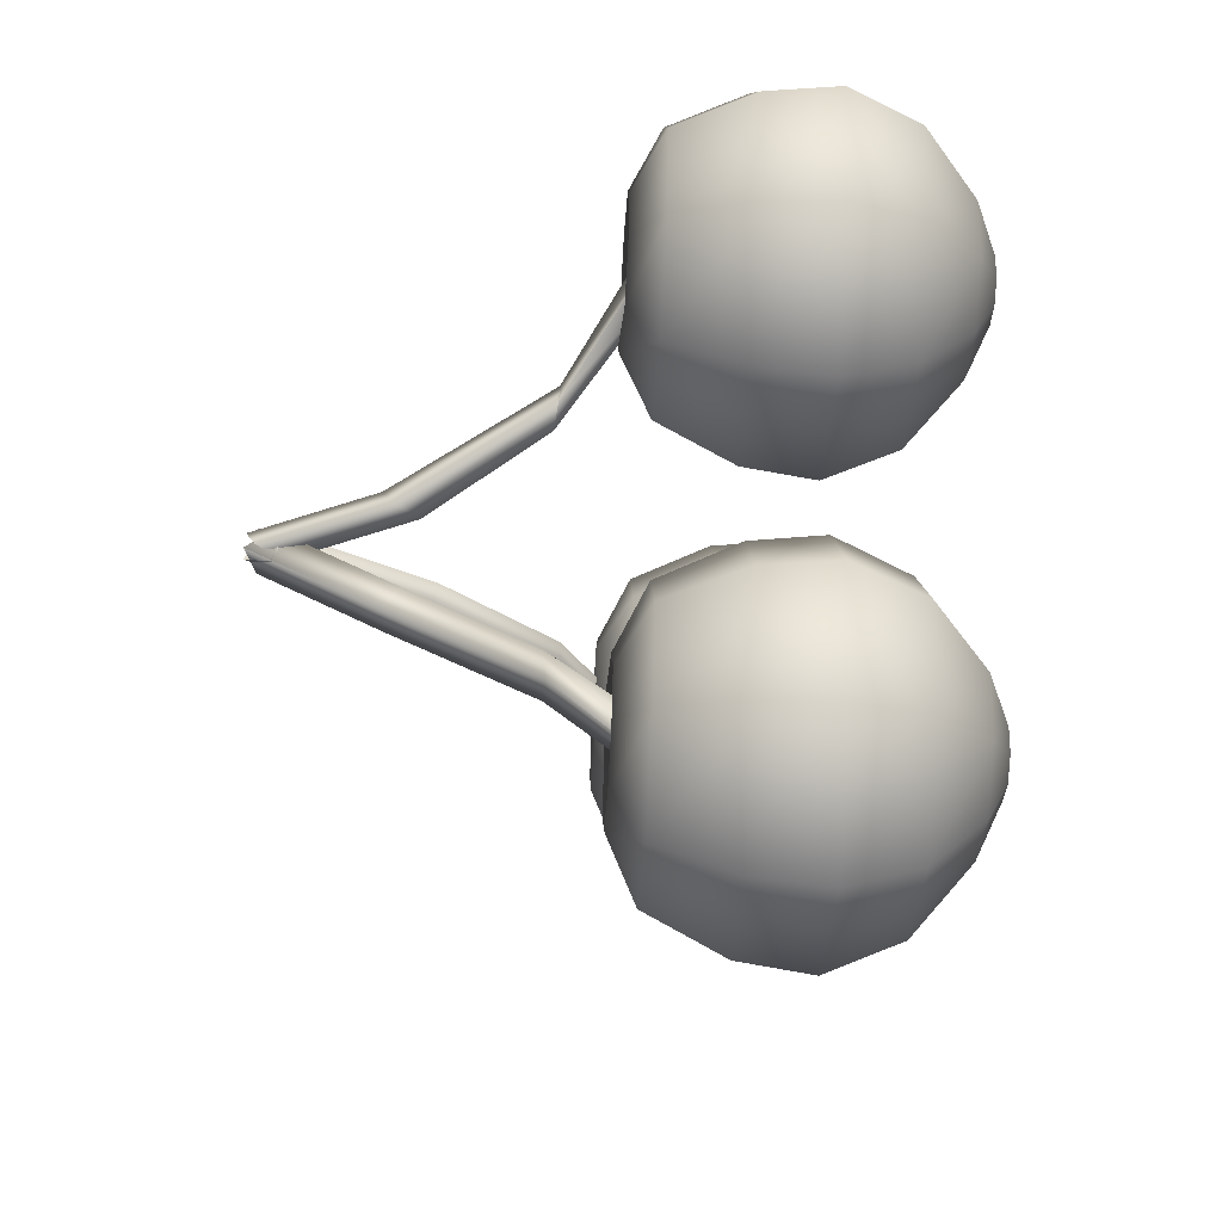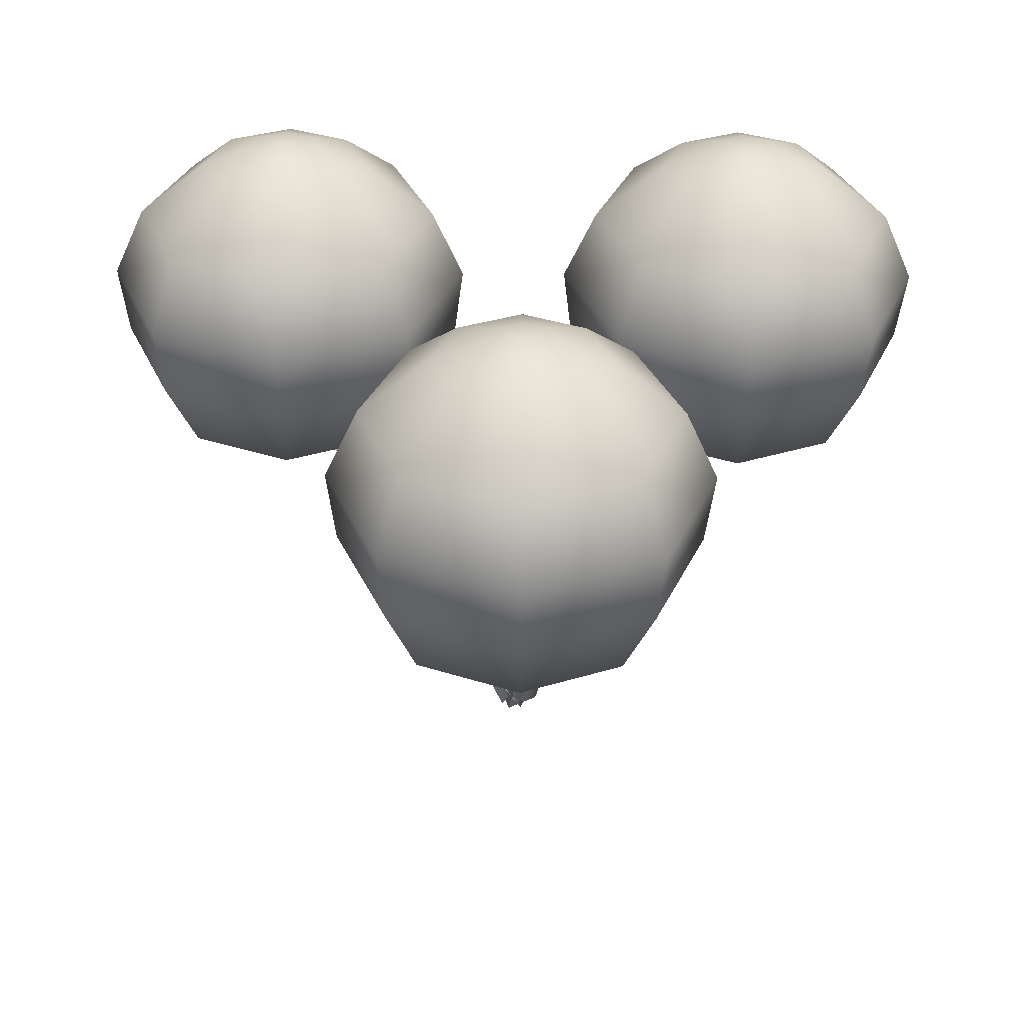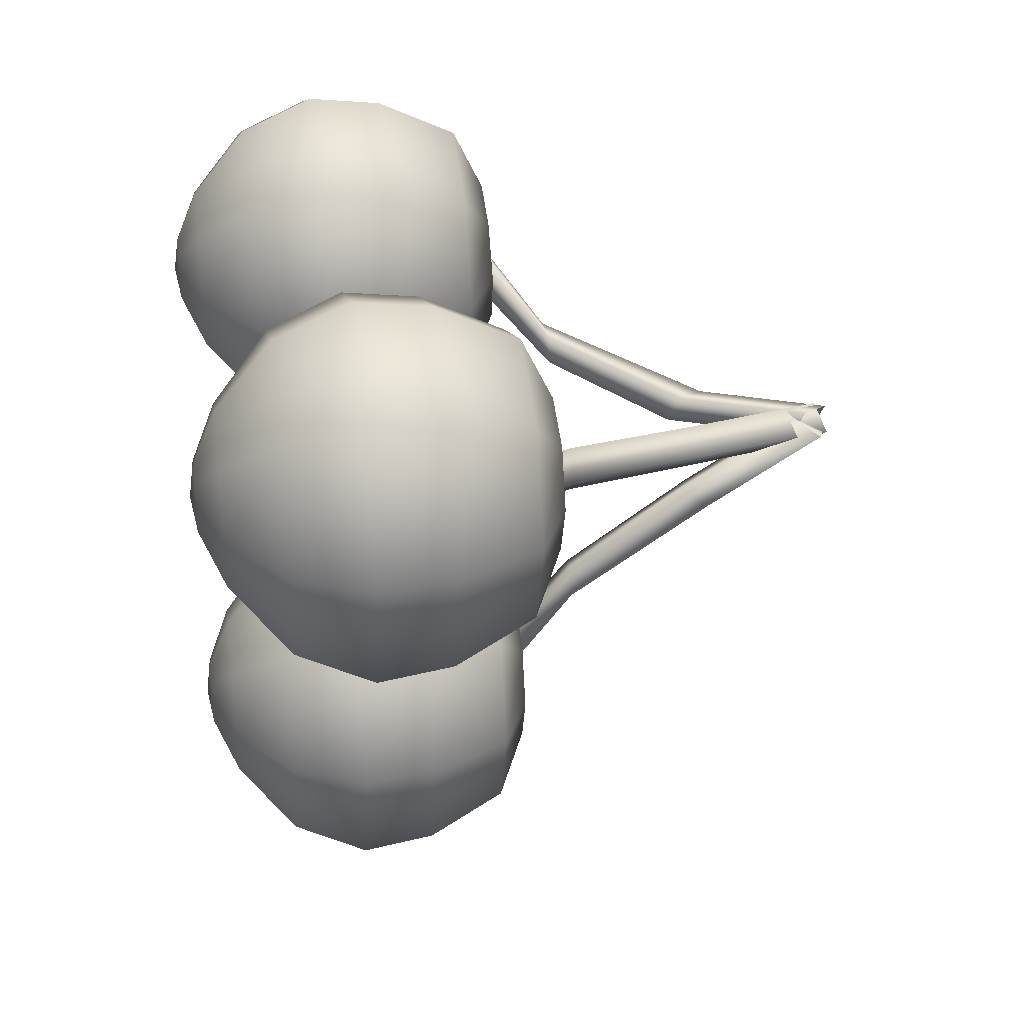
<metadata>
{"format":"obj","ext":"obj","renderer":"f3d","projection":"perspective","resolution":1024,"background":"white","views":[{"elev":-58.0,"azim":86.6,"up":"+Y"},{"elev":-54.5,"azim":179.5,"up":"+Y"},{"elev":31.5,"azim":-98.4,"up":"+Y"}]}
</metadata>
<code>
g Cherry
v 0.2683 0.1853 0.3751
v 0.2876 0.1388 0.3751
v 0.2218 0.1388 0.3635
v 0.2218 0.2046 0.3751
v 0.1752 0.1853 0.3751
v 0.1559 0.1388 0.3762
v 0.3431 0.1388 0.3487
v 0.2683 0.09219 0.3751
v 0.2876 0.1388 0.3751
v 0.3075 0.05299 0.3487
v 0.3766 0.1388 0.2801
v 0.2218 0.0729 0.3751
v 0.3313 0.02928 0.2801
v 0.3845 0.1388 0.2171
v 0.2218 0.01747 0.3487
v 0.1752 0.09214 0.3776
v 0.3369 0.02366 0.2171
v 0.3564 0.1388 0.1539
v 0.2218 -0.01607 0.2801
v 0.136 0.05299 0.3487
v 0.1559 0.1388 0.3762
v 0.1005 0.1388 0.3487
v 0.1123 0.02928 0.2801
v 0.06697 0.1388 0.2801
v 0.3169 0.0436 0.1539
v 0.2975 0.1388 0.106
v 0.2218 -0.02401 0.2171
v 0.1067 0.02366 0.2171
v 0.05902 0.1388 0.2171
v 0.2753 0.08523 0.106
v 0.2512 0.1388 0.08635
v 0.2218 0.004186 0.1539
v 0.1266 0.0436 0.1539
v 0.08722 0.1388 0.1539
v 0.2426 0.118 0.08635
v 0.2218 0.1388 0.08211
v 0.2218 0.06306 0.106
v 0.1683 0.08523 0.106
v 0.1461 0.1388 0.106
v 0.2218 0.1094 0.08635
v 0.201 0.118 0.08635
v 0.1924 0.1388 0.08635
v 0.2876 0.1388 0.3751
v 0.2683 0.09219 0.3751
v 0.2218 0.1388 0.3635
v 0.2218 0.0729 0.3751
v 0.1752 0.09214 0.3776
v 0.1559 0.1388 0.3762
v 0.1005 0.1388 0.3487
v 0.1752 0.1853 0.3751
v 0.1559 0.1388 0.3762
v 0.136 0.2245 0.3487
v 0.06697 0.1388 0.2801
v 0.2218 0.2046 0.3751
v 0.1123 0.2482 0.2801
v 0.05902 0.1388 0.2171
v 0.2218 0.26 0.3487
v 0.2683 0.1853 0.3751
v 0.1067 0.2538 0.2171
v 0.08722 0.1388 0.1539
v 0.3075 0.2245 0.3487
v 0.2876 0.1388 0.3751
v 0.3431 0.1388 0.3487
v 0.2218 0.2936 0.2801
v 0.3313 0.2482 0.2801
v 0.3766 0.1388 0.2801
v 0.1266 0.2339 0.1539
v 0.1461 0.1388 0.106
v 0.2218 0.3015 0.2171
v 0.3369 0.2538 0.2171
v 0.3845 0.1388 0.2171
v 0.1683 0.1923 0.106
v 0.1924 0.1388 0.08635
v 0.2218 0.2733 0.1539
v 0.3169 0.2339 0.1539
v 0.3564 0.1388 0.1539
v 0.201 0.1595 0.08635
v 0.2218 0.1388 0.08211
v 0.2218 0.2144 0.106
v 0.2753 0.1923 0.106
v 0.2975 0.1388 0.106
v 0.2218 0.1681 0.08635
v 0.2426 0.1595 0.08635
v 0.2512 0.1388 0.08635
v 0.05175 -0.1506 0.3751
v 0.07104 -0.1972 0.3751
v 0.00519 -0.1972 0.3635
v 0.00519 -0.1313 0.3766
v -0.04137 -0.1506 0.3751
v -0.06066 -0.1972 0.3751
v 0.1265 -0.1972 0.3487
v 0.05175 -0.2438 0.3751
v 0.07104 -0.1972 0.3751
v 0.09095 -0.283 0.3487
v 0.16 -0.1972 0.2801
v 0.00519 -0.2631 0.3751
v 0.1147 -0.3067 0.2801
v 0.168 -0.1972 0.2171
v 0.00519 -0.3185 0.3487
v -0.04137 -0.2438 0.3751
v 0.1203 -0.3123 0.2171
v 0.1398 -0.1972 0.1539
v 0.00519 -0.352 0.2801
v -0.08057 -0.283 0.3487
v -0.06066 -0.1972 0.3751
v -0.1161 -0.1972 0.3487
v -0.1043 -0.3067 0.2801
v -0.1496 -0.1972 0.2801
v 0.1003 -0.2924 0.1539
v 0.08088 -0.1972 0.106
v 0.00519 -0.36 0.2171
v -0.1099 -0.3123 0.2171
v -0.1576 -0.1972 0.2171
v 0.05871 -0.2507 0.106
v 0.03458 -0.1972 0.08635
v 0.00519 -0.3318 0.1539
v -0.08996 -0.2924 0.1539
v -0.1294 -0.1972 0.1539
v 0.02597 -0.218 0.08635
v 0.00519 -0.1972 0.08211
v 0.00519 -0.2729 0.106
v -0.04833 -0.2507 0.106
v -0.0705 -0.1972 0.106
v 0.00519 -0.2266 0.08635
v -0.01559 -0.218 0.08635
v -0.0242 -0.1972 0.08635
v 0.07104 -0.1972 0.3751
v 0.05175 -0.2438 0.3751
v 0.00519 -0.1972 0.3635
v 0.00519 -0.2631 0.3751
v -0.04137 -0.2438 0.3751
v -0.06066 -0.1972 0.3751
v -0.1161 -0.1972 0.3487
v -0.04137 -0.1506 0.3751
v -0.06066 -0.1972 0.3751
v -0.08057 -0.1114 0.3487
v -0.1496 -0.1972 0.2801
v 0.00519 -0.1313 0.3766
v -0.1043 -0.08773 0.2801
v -0.1576 -0.1972 0.2171
v 0.00519 -0.07593 0.3487
v 0.05175 -0.1506 0.3751
v -0.1099 -0.08211 0.2171
v -0.1294 -0.1972 0.1539
v 0.09095 -0.1114 0.3487
v 0.07104 -0.1972 0.3751
v 0.1265 -0.1972 0.3487
v 0.00519 -0.04239 0.2801
v 0.1147 -0.08773 0.2801
v 0.16 -0.1972 0.2801
v -0.08996 -0.1021 0.1539
v -0.0705 -0.1972 0.106
v 0.00519 -0.03444 0.2171
v 0.1203 -0.08211 0.2171
v 0.168 -0.1972 0.2171
v -0.04833 -0.1437 0.106
v -0.0242 -0.1972 0.08635
v 0.00519 -0.06264 0.1539
v 0.1003 -0.1021 0.1539
v 0.1398 -0.1972 0.1539
v -0.01559 -0.1764 0.08635
v 0.00519 -0.1972 0.08211
v 0.00519 -0.1215 0.106
v 0.05871 -0.1437 0.106
v 0.08088 -0.1972 0.106
v 0.00519 -0.1678 0.08635
v 0.02597 -0.1764 0.08635
v 0.03458 -0.1972 0.08635
v 0.01205 -0.2206 0.3516
v 0.02178 -0.1966 0.3414
v -0.002838 -0.1871 0.3374
v -0.01405 -0.2104 0.3473
v 0.01225 0.03628 0.6639
v -0.01466 0.04193 0.6543
v -0.003144 0.05501 0.6321
v 0.02237 0.04966 0.6412
v -0.02823 -0.01445 0.5481
v -0.01466 0.04193 0.6543
v 0.01225 0.03628 0.6639
v -0.001322 -0.0201 0.5577
v -0.001322 -0.0201 0.5577
v 0.01225 0.03628 0.6639
v 0.02237 0.04966 0.6412
v 0.008794 -0.006724 0.5349
v 0.008794 -0.006724 0.5349
v 0.02237 0.04966 0.6412
v -0.003144 0.05501 0.6321
v -0.01672 -0.001366 0.5258
v -0.01672 -0.001366 0.5258
v -0.003144 0.05501 0.6321
v -0.01466 0.04193 0.6543
v -0.02823 -0.01445 0.5481
v -0.002838 -0.1871 0.3374
v -0.01672 -0.076 0.4252
v -0.02823 -0.1001 0.4228
v -0.01405 -0.2104 0.3473
v -0.01672 -0.076 0.4252
v -0.01672 -0.001366 0.5258
v -0.02823 -0.01445 0.5481
v -0.02823 -0.1001 0.4228
v 0.02178 -0.1966 0.3414
v 0.008794 -0.08586 0.4241
v -0.01672 -0.076 0.4252
v -0.002838 -0.1871 0.3374
v 0.008794 -0.08586 0.4241
v 0.008794 -0.006724 0.5349
v -0.01672 -0.001366 0.5258
v -0.01672 -0.076 0.4252
v 0.01205 -0.2206 0.3516
v -0.00132 -0.1105 0.4222
v 0.008794 -0.08586 0.4241
v 0.02178 -0.1966 0.3414
v -0.00132 -0.1105 0.4222
v -0.001322 -0.0201 0.5577
v 0.008794 -0.006724 0.5349
v 0.008794 -0.08586 0.4241
v -0.01405 -0.2104 0.3473
v -0.02823 -0.1001 0.4228
v -0.00132 -0.1105 0.4222
v 0.01205 -0.2206 0.3516
v -0.02823 -0.1001 0.4228
v -0.02823 -0.01445 0.5481
v -0.001322 -0.0201 0.5577
v -0.00132 -0.1105 0.4222
v 0.0633 0.03188 0.5468
v 0.01891 0.03186 0.6543
v 0.01229 0.05855 0.6639
v 0.05668 0.05857 0.5564
v 0.05668 0.05857 0.5564
v 0.01229 0.05855 0.6639
v -0.00416 0.06184 0.6412
v 0.04023 0.06186 0.5336
v 0.04023 0.06186 0.5336
v -0.00416 0.06184 0.6412
v 0.002116 0.03654 0.6321
v 0.0465 0.03655 0.5245
v 0.0465 0.03655 0.5245
v 0.002116 0.03654 0.6321
v 0.01891 0.03186 0.6543
v 0.0633 0.03188 0.5468
v 0.2199 0.1416 0.3374
v 0.1137 0.06903 0.4239
v 0.1404 0.06914 0.4215
v 0.2457 0.1417 0.3473
v 0.1137 0.06903 0.4239
v 0.0465 0.03655 0.5245
v 0.0633 0.03188 0.5468
v 0.1404 0.06914 0.4215
v 0.2177 0.168 0.3416
v 0.1115 0.09629 0.4228
v 0.1137 0.06903 0.4239
v 0.2199 0.1416 0.3374
v 0.1115 0.09629 0.4228
v 0.04023 0.06186 0.5336
v 0.0465 0.03655 0.5245
v 0.1137 0.06903 0.4239
v 0.2435 0.1697 0.3517
v 0.1381 0.09791 0.4209
v 0.1115 0.09629 0.4228
v 0.2177 0.168 0.3416
v 0.1381 0.09791 0.4209
v 0.05668 0.05857 0.5564
v 0.04023 0.06186 0.5336
v 0.1115 0.09629 0.4228
v 0.2457 0.1417 0.3473
v 0.1404 0.06914 0.4215
v 0.1381 0.09791 0.4209
v 0.2435 0.1697 0.3517
v 0.1404 0.06914 0.4215
v 0.0633 0.03188 0.5468
v 0.05668 0.05857 0.5564
v 0.1381 0.09791 0.4209
v -0.03223 0.07305 0.5317
v 0.01594 0.06051 0.6543
v 0.000356 0.03786 0.6639
v -0.04782 0.0504 0.5413
v -0.04782 0.0504 0.5413
v 0.000356 0.03786 0.6639
v 0.008802 0.02337 0.6412
v -0.03937 0.03591 0.5186
v -0.03937 0.03591 0.5186
v 0.008802 0.02337 0.6412
v 0.02358 0.04485 0.6321
v -0.0246 0.05738 0.5095
v -0.0246 0.05738 0.5095
v 0.02358 0.04485 0.6321
v 0.01594 0.06051 0.6543
v -0.03223 0.07305 0.5317
v -0.1995 0.1381 0.3374
v -0.09354 0.08619 0.4086
v -0.1115 0.1061 0.4057
v -0.2167 0.1574 0.3473
v -0.09354 0.08619 0.4086
v -0.0246 0.05738 0.5095
v -0.03223 0.07305 0.5317
v -0.1115 0.1061 0.4057
v -0.2178 0.119 0.3415
v -0.1125 0.0665 0.4074
v -0.09354 0.08619 0.4086
v -0.1995 0.1381 0.3374
v -0.1125 0.0665 0.4074
v -0.03937 0.03591 0.5186
v -0.0246 0.05738 0.5095
v -0.09354 0.08619 0.4086
v -0.2362 0.1372 0.3517
v -0.1314 0.0854 0.405
v -0.1125 0.0665 0.4074
v -0.2178 0.119 0.3415
v -0.1314 0.0854 0.405
v -0.04782 0.0504 0.5413
v -0.03937 0.03591 0.5186
v -0.1125 0.0665 0.4074
v -0.2167 0.1574 0.3473
v -0.1115 0.1061 0.4057
v -0.1314 0.0854 0.405
v -0.2362 0.1372 0.3517
v -0.1115 0.1061 0.4057
v -0.03223 0.07305 0.5317
v -0.04782 0.0504 0.5413
v -0.1314 0.0854 0.405
v -0.199 0.1388 0.08211
v -0.1696 0.1388 0.08635
v -0.1782 0.1595 0.08635
v -0.1233 0.1388 0.106
v -0.1455 0.1923 0.106
v -0.06442 0.1388 0.1539
v -0.199 0.1681 0.08635
v -0.1038 0.2339 0.1539
v -0.03623 0.1388 0.2171
v -0.2198 0.1595 0.08635
v -0.2284 0.1388 0.08635
v -0.199 0.2144 0.106
v -0.2525 0.1923 0.106
v -0.2747 0.1388 0.106
v -0.0839 0.2538 0.2171
v -0.04417 0.1388 0.2801
v -0.199 0.2733 0.1539
v -0.2941 0.2339 0.1539
v -0.3336 0.1388 0.1539
v -0.08952 0.2482 0.2801
v -0.07771 0.1388 0.3487
v -0.199 0.3015 0.2171
v -0.3141 0.2538 0.2171
v -0.3618 0.1388 0.2171
v -0.1132 0.2245 0.3487
v -0.1331 0.1388 0.3775
v -0.199 0.2936 0.2801
v -0.3085 0.2482 0.2801
v -0.3538 0.1388 0.2801
v -0.1524 0.1853 0.3751
v -0.199 0.1388 0.3762
v -0.199 0.26 0.3487
v -0.2847 0.2245 0.3487
v -0.3203 0.1388 0.3487
v -0.199 0.2046 0.3751
v -0.2455 0.1853 0.3751
v -0.2648 0.1388 0.3751
v -0.199 0.1388 0.08211
v -0.2284 0.1388 0.08635
v -0.2198 0.118 0.08635
v -0.2747 0.1388 0.106
v -0.2525 0.08523 0.106
v -0.3336 0.1388 0.1539
v -0.199 0.1094 0.08635
v -0.2941 0.0436 0.1539
v -0.3618 0.1388 0.2171
v -0.1782 0.118 0.08635
v -0.1696 0.1388 0.08635
v -0.199 0.06306 0.106
v -0.1455 0.08523 0.106
v -0.1233 0.1388 0.106
v -0.3141 0.02366 0.2171
v -0.3538 0.1388 0.2801
v -0.199 0.004186 0.1539
v -0.1038 0.0436 0.1539
v -0.06442 0.1388 0.1539
v -0.3085 0.02928 0.2801
v -0.3203 0.1388 0.3487
v -0.199 -0.02401 0.2171
v -0.0839 0.02366 0.2171
v -0.03623 0.1388 0.2171
v -0.2847 0.05299 0.3487
v -0.2648 0.1388 0.3751
v -0.199 -0.01607 0.2801
v -0.08952 0.02928 0.2801
v -0.04417 0.1388 0.2801
v -0.2455 0.09219 0.3751
v -0.199 0.1388 0.3762
v -0.199 0.01747 0.3487
v -0.1132 0.05299 0.3487
v -0.07771 0.1388 0.3487
v -0.199 0.0729 0.3751
v -0.1524 0.09216 0.3765
v -0.1331 0.1388 0.3775
g Cherry_0
f 3 2 1
f 3 1 4
f 3 4 5
f 3 5 6
f 9 8 7
f 8 10 7
f 7 10 11
f 8 12 10
f 10 13 11
f 11 13 14
f 12 15 10
f 10 15 13
f 12 16 15
f 13 17 14
f 14 17 18
f 15 19 13
f 13 19 17
f 16 20 15
f 15 20 19
f 16 21 20
f 21 22 20
f 20 22 23
f 20 23 19
f 22 24 23
f 17 25 18
f 18 25 26
f 19 27 17
f 19 23 27
f 17 27 25
f 23 24 28
f 23 28 27
f 24 29 28
f 25 30 26
f 26 30 31
f 27 32 25
f 27 28 32
f 25 32 30
f 28 29 33
f 28 33 32
f 29 34 33
f 30 35 31
f 31 35 36
f 32 37 30
f 32 33 37
f 30 37 35
f 33 34 38
f 33 38 37
f 34 39 38
f 37 40 35
f 35 40 36
f 37 38 40
f 38 39 41
f 38 41 40
f 40 41 36
f 39 42 41
f 41 42 36
f 45 44 43
f 45 46 44
f 45 47 46
f 45 48 47
f 51 50 49
f 50 52 49
f 49 52 53
f 50 54 52
f 52 55 53
f 53 55 56
f 54 57 52
f 52 57 55
f 54 58 57
f 55 59 56
f 56 59 60
f 58 61 57
f 58 62 61
f 62 63 61
f 57 64 55
f 57 61 64
f 55 64 59
f 61 63 65
f 61 65 64
f 63 66 65
f 59 67 60
f 60 67 68
f 64 69 59
f 64 65 69
f 59 69 67
f 65 66 70
f 65 70 69
f 66 71 70
f 67 72 68
f 68 72 73
f 69 74 67
f 69 70 74
f 67 74 72
f 70 71 75
f 70 75 74
f 71 76 75
f 72 77 73
f 73 77 78
f 74 79 72
f 74 75 79
f 72 79 77
f 75 76 80
f 75 80 79
f 76 81 80
f 79 82 77
f 77 82 78
f 79 80 82
f 80 81 83
f 80 83 82
f 82 83 78
f 81 84 83
f 83 84 78
f 87 86 85
f 87 85 88
f 87 88 89
f 87 89 90
f 93 92 91
f 92 94 91
f 91 94 95
f 92 96 94
f 94 97 95
f 95 97 98
f 96 99 94
f 94 99 97
f 96 100 99
f 97 101 98
f 98 101 102
f 99 103 97
f 97 103 101
f 100 104 99
f 99 104 103
f 100 105 104
f 105 106 104
f 104 106 107
f 104 107 103
f 106 108 107
f 101 109 102
f 102 109 110
f 103 111 101
f 103 107 111
f 101 111 109
f 107 108 112
f 107 112 111
f 108 113 112
f 109 114 110
f 110 114 115
f 111 116 109
f 111 112 116
f 109 116 114
f 112 113 117
f 112 117 116
f 113 118 117
f 114 119 115
f 115 119 120
f 116 121 114
f 116 117 121
f 114 121 119
f 117 118 122
f 117 122 121
f 118 123 122
f 121 124 119
f 119 124 120
f 121 122 124
f 122 123 125
f 122 125 124
f 124 125 120
f 123 126 125
f 125 126 120
f 129 128 127
f 129 130 128
f 129 131 130
f 129 132 131
f 135 134 133
f 134 136 133
f 133 136 137
f 134 138 136
f 136 139 137
f 137 139 140
f 138 141 136
f 136 141 139
f 138 142 141
f 139 143 140
f 140 143 144
f 142 145 141
f 142 146 145
f 146 147 145
f 141 148 139
f 141 145 148
f 139 148 143
f 145 147 149
f 145 149 148
f 147 150 149
f 143 151 144
f 144 151 152
f 148 153 143
f 148 149 153
f 143 153 151
f 149 150 154
f 149 154 153
f 150 155 154
f 151 156 152
f 152 156 157
f 153 158 151
f 153 154 158
f 151 158 156
f 154 155 159
f 154 159 158
f 155 160 159
f 156 161 157
f 157 161 162
f 158 163 156
f 158 159 163
f 156 163 161
f 159 160 164
f 159 164 163
f 160 165 164
f 163 166 161
f 161 166 162
f 163 164 166
f 164 165 167
f 164 167 166
f 166 167 162
f 165 168 167
f 167 168 162
f 171 170 169
f 172 171 169
f 175 174 173
f 176 175 173
f 179 178 177
f 180 179 177
f 183 182 181
f 184 183 181
f 187 186 185
f 188 187 185
f 191 190 189
f 192 191 189
f 195 194 193
f 196 195 193
f 199 198 197
f 200 199 197
f 203 202 201
f 204 203 201
f 207 206 205
f 208 207 205
f 211 210 209
f 212 211 209
f 215 214 213
f 216 215 213
f 219 218 217
f 220 219 217
f 223 222 221
f 224 223 221
f 227 226 225
f 228 227 225
f 231 230 229
f 232 231 229
f 235 234 233
f 236 235 233
f 239 238 237
f 240 239 237
f 243 242 241
f 244 243 241
f 247 246 245
f 248 247 245
f 251 250 249
f 252 251 249
f 255 254 253
f 256 255 253
f 259 258 257
f 260 259 257
f 263 262 261
f 264 263 261
f 267 266 265
f 268 267 265
f 271 270 269
f 272 271 269
f 275 274 273
f 276 275 273
f 279 278 277
f 280 279 277
f 283 282 281
f 284 283 281
f 287 286 285
f 288 287 285
f 291 290 289
f 292 291 289
f 295 294 293
f 296 295 293
f 299 298 297
f 300 299 297
f 303 302 301
f 304 303 301
f 307 306 305
f 308 307 305
f 311 310 309
f 312 311 309
f 315 314 313
f 316 315 313
f 319 318 317
f 320 319 317
f 323 322 321
f 324 322 323
f 325 324 323
f 326 324 325
f 327 323 321
f 325 323 327
f 328 326 325
f 329 326 328
f 330 327 321
f 331 330 321
f 332 325 327
f 332 327 330
f 328 325 332
f 333 330 331
f 333 332 330
f 334 333 331
f 335 329 328
f 336 329 335
f 337 328 332
f 337 332 333
f 335 328 337
f 338 333 334
f 338 337 333
f 339 338 334
f 340 336 335
f 341 336 340
f 342 335 337
f 342 337 338
f 340 335 342
f 343 338 339
f 343 342 338
f 344 343 339
f 345 341 340
f 346 341 345
f 347 340 342
f 347 342 343
f 345 340 347
f 348 343 344
f 348 347 343
f 349 348 344
f 350 346 345
f 351 346 350
f 352 345 347
f 352 347 348
f 350 345 352
f 353 348 349
f 353 352 348
f 354 353 349
f 355 350 352
f 351 350 355
f 355 352 353
f 356 353 354
f 356 355 353
f 351 355 356
f 357 356 354
f 351 356 357
f 360 359 358
f 361 359 360
f 362 361 360
f 363 361 362
f 364 360 358
f 362 360 364
f 365 363 362
f 366 363 365
f 367 364 358
f 368 367 358
f 369 362 364
f 369 364 367
f 365 362 369
f 370 367 368
f 370 369 367
f 371 370 368
f 372 366 365
f 373 366 372
f 374 365 369
f 374 369 370
f 372 365 374
f 375 370 371
f 375 374 370
f 376 375 371
f 377 373 372
f 378 373 377
f 379 372 374
f 379 374 375
f 377 372 379
f 380 375 376
f 380 379 375
f 381 380 376
f 382 378 377
f 383 378 382
f 384 377 379
f 384 379 380
f 382 377 384
f 385 380 381
f 385 384 380
f 386 385 381
f 387 383 382
f 388 383 387
f 389 382 384
f 389 384 385
f 387 382 389
f 390 385 386
f 390 389 385
f 391 390 386
f 392 387 389
f 388 387 392
f 392 389 390
f 393 390 391
f 393 392 390
f 388 392 393
f 394 393 391
f 388 393 394

</code>
